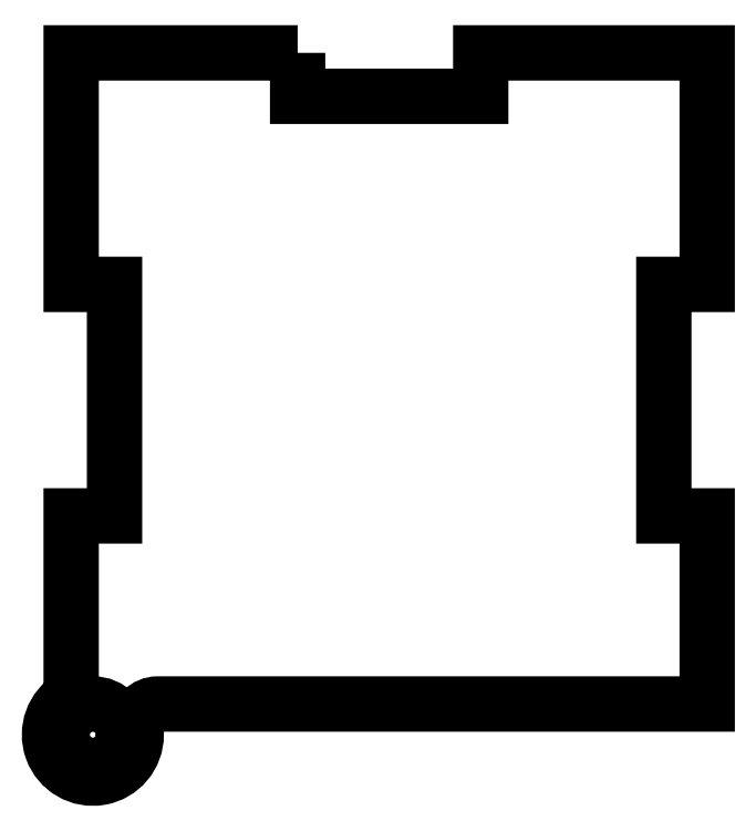
<metadata>
{"format":"dxf","ext":"dxf","renderer":"ezdxf+matplotlib","layout":"modelspace","background":"white","min_lineweight":24,"dpi":150}
</metadata>
<code>
0
SECTION
2
ENTITIES
0
LWPOLYLINE
8
0
90
19
70
1
43
0
10
-6.333
20
87
10
-6.333
20
84
10
6.333
20
84
10
6.333
20
87
10
22
20
87
10
22
20
71
10
19
20
71
10
19
20
55
10
22
20
55
10
22
20
42
10
-16
20
42
42
0.4142
10
-17.5
20
40.5
10
-17.5
20
39.88
42
-1.732
10
-22
20
42.48
10
-22
20
55
10
-19
20
55
10
-19
20
71
10
-22
20
71
10
-22
20
87
0
CIRCLE
8
0
10
-20.5
20
39.88
30
0
40
2.121
210
0
220
0
230
1
0
ENDSEC
0
EOF

</code>
